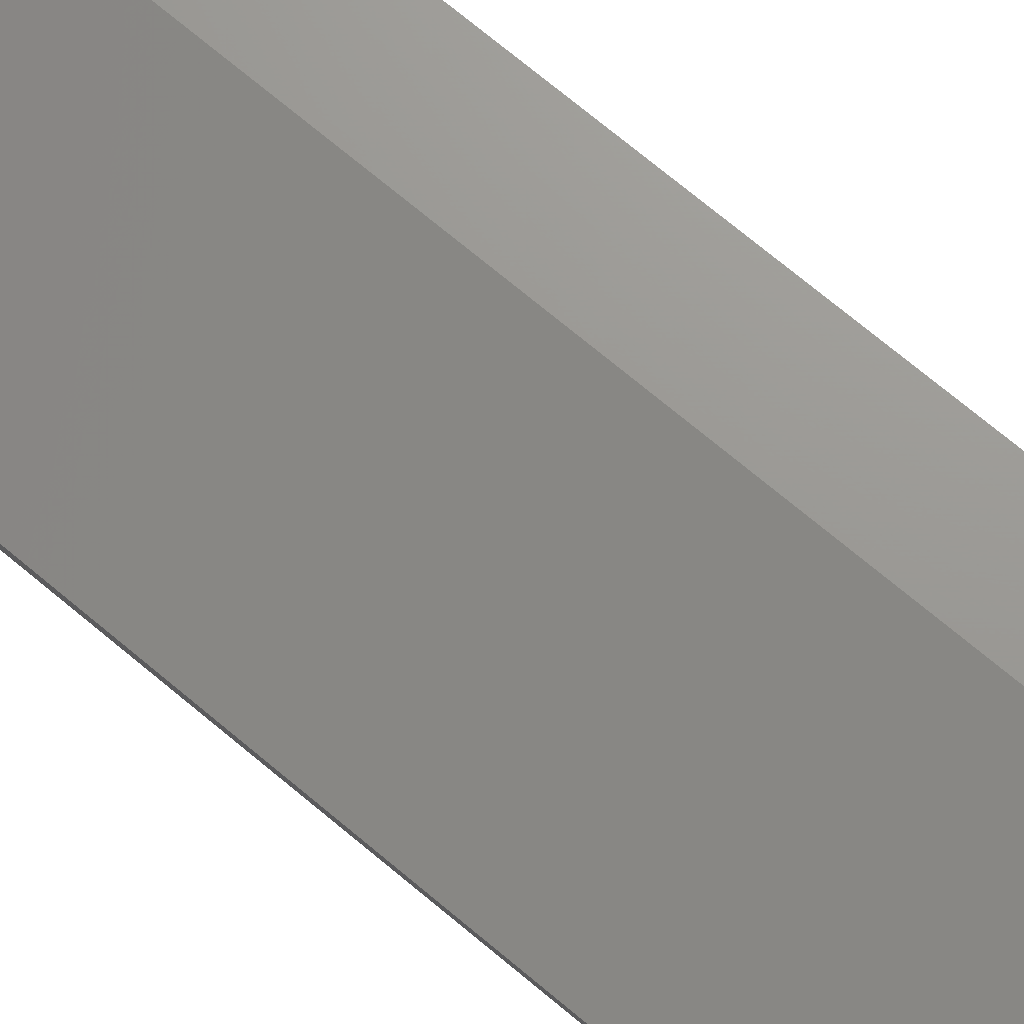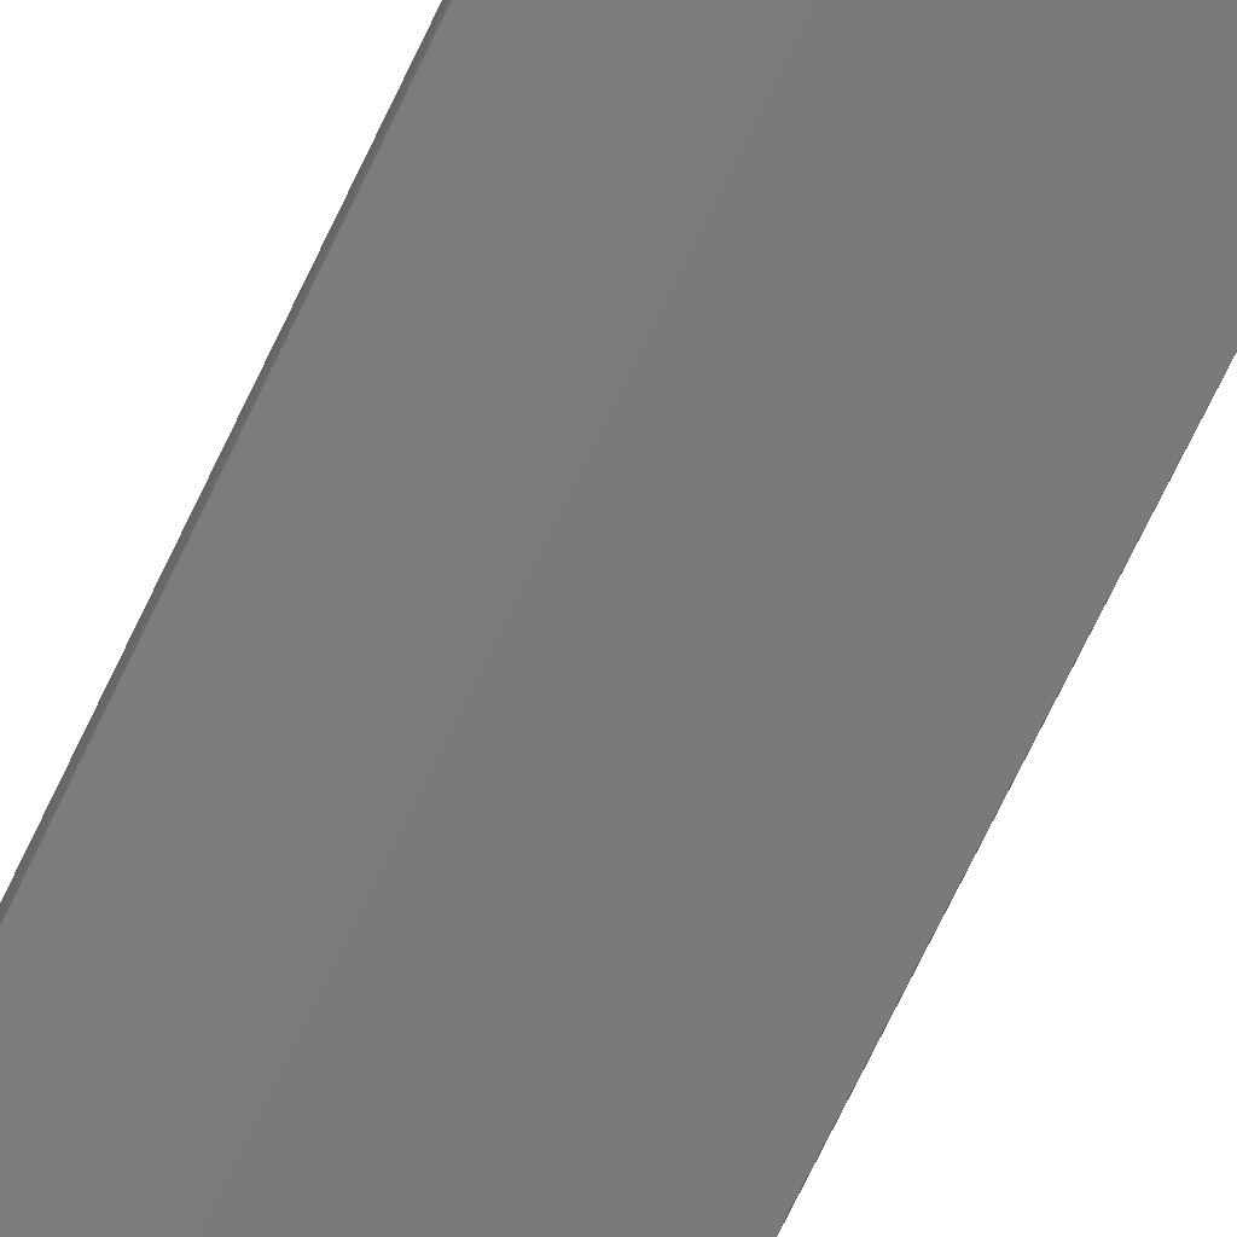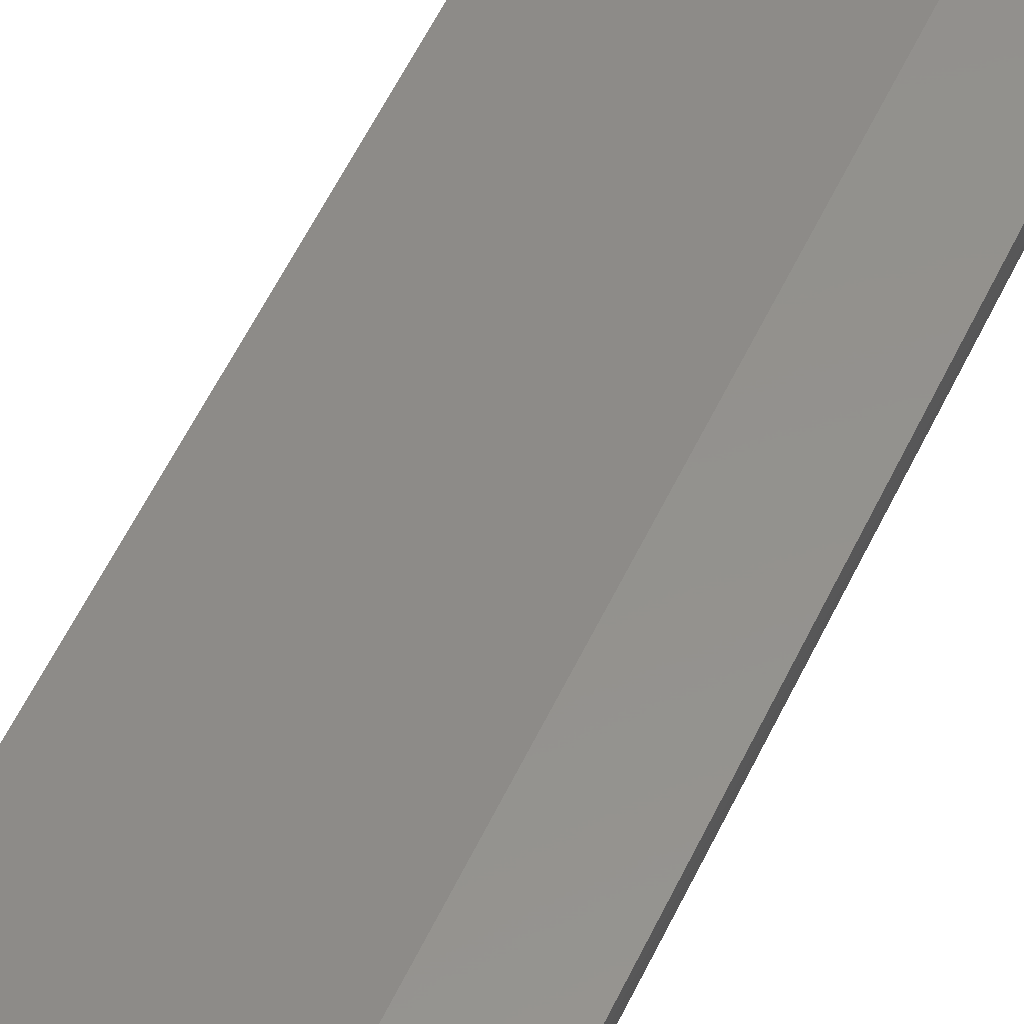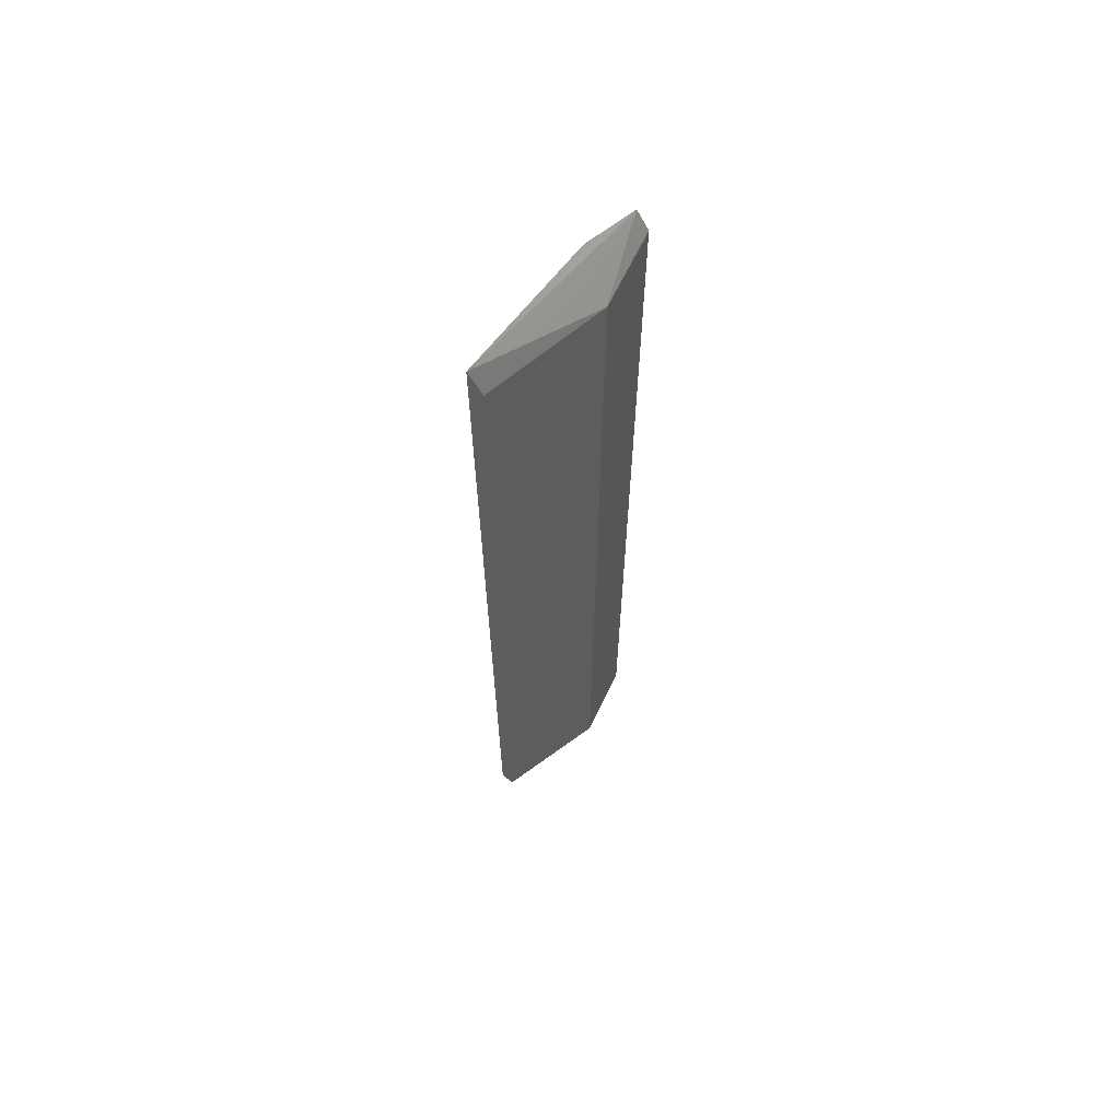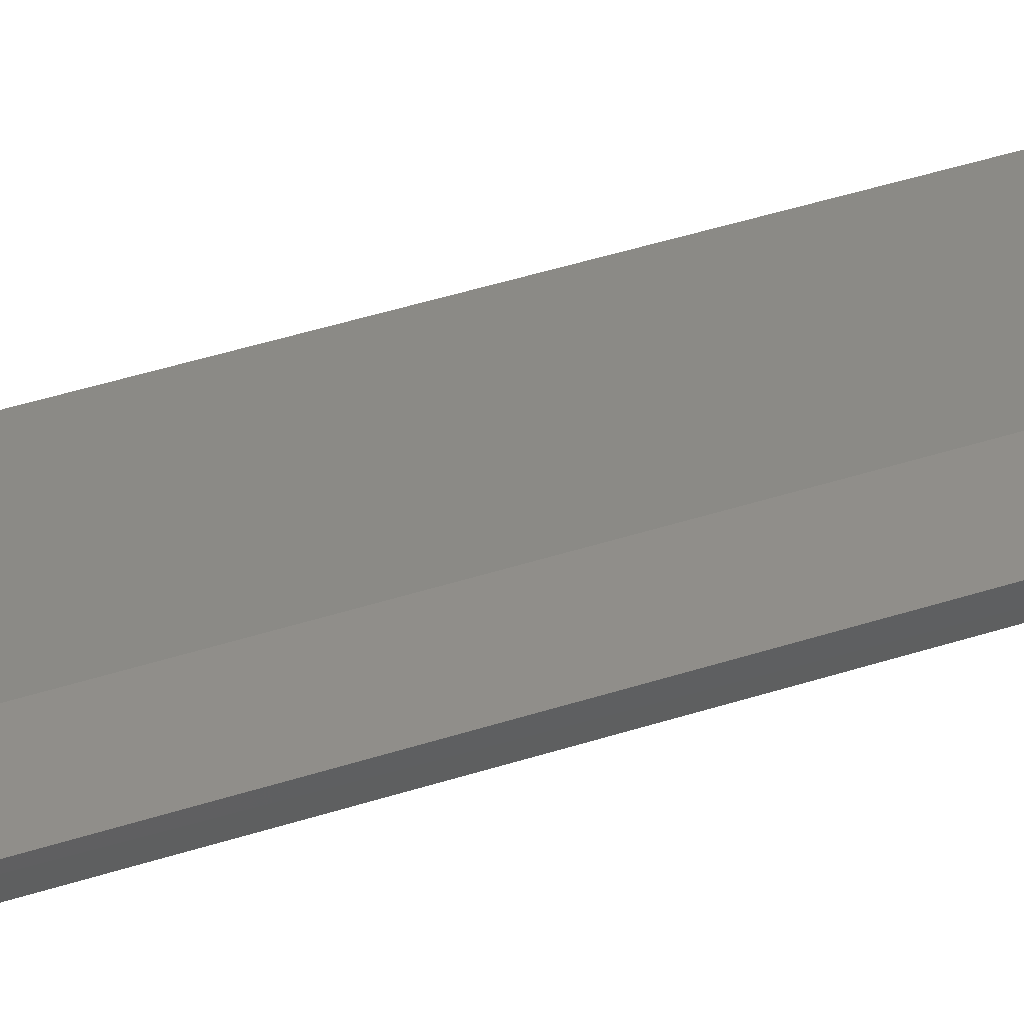
<metadata>
{"format":"stl","ext":"stl","renderer":"f3d","projection":"perspective","resolution":1024,"background":"white","views":[{"elev":70.0,"azim":130.3,"up":"+Z"},{"elev":-73.7,"azim":-25.8,"up":"+Z"},{"elev":55.3,"azim":-155.2,"up":"+Z"},{"elev":65.9,"azim":142.2,"up":"+Y"},{"elev":45.2,"azim":-110.4,"up":"+Z"}]}
</metadata>
<code>
# stl→obj: 12 verts, 20 faces
v -0.1582 0.04504 -0.4915
v -0.1997 0.04504 -0.4915
v -0.1997 0.04504 -0.5053
v -0.1444 0.04504 -0.5329
v -0.04785 0.04504 -0.5191
v -0.04668 0.8379 -0.5192
v -0.04933 0.8241 -0.5325
v -0.1444 0.8318 -0.5329
v -0.2008 0.8379 -0.4912
v -0.04933 0.0527 -0.5325
v -0.1997 0.8318 -0.5053
v -0.1588 0.8379 -0.4912
f 1 2 3
f 1 3 4
f 4 5 1
f 6 7 8
f 6 8 9
f 2 9 3
f 10 5 4
f 10 4 8
f 10 8 7
f 10 7 6
f 10 6 5
f 11 9 8
f 11 8 4
f 11 4 3
f 11 3 9
f 1 5 6
f 1 6 12
f 12 6 9
f 12 9 2
f 12 2 1

</code>
